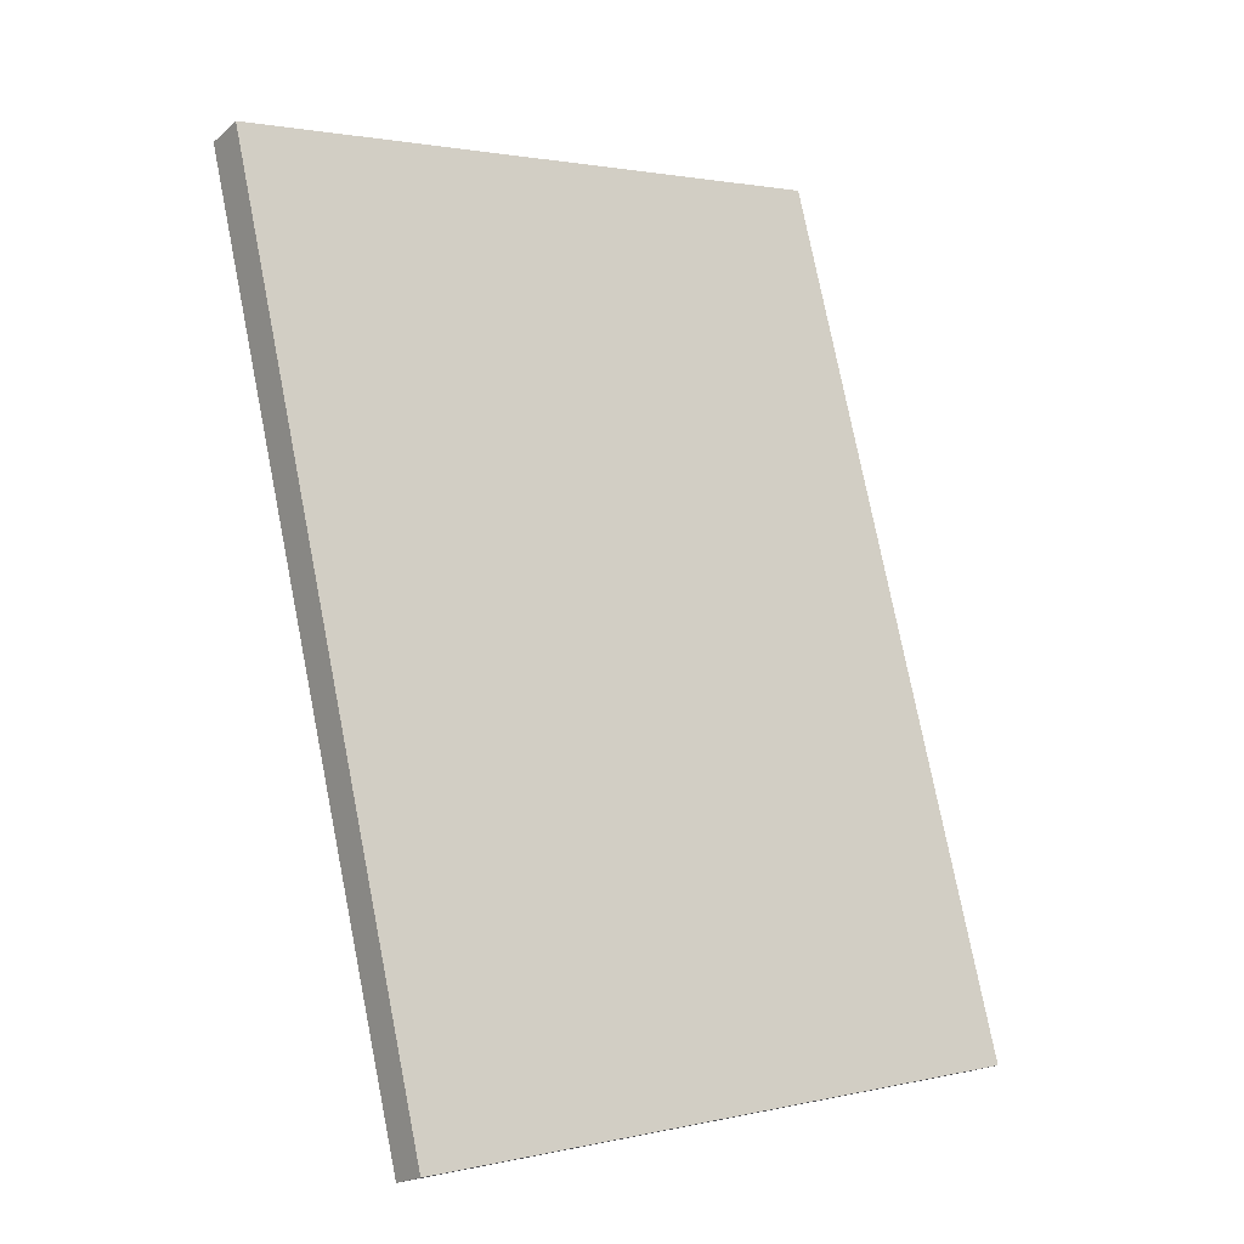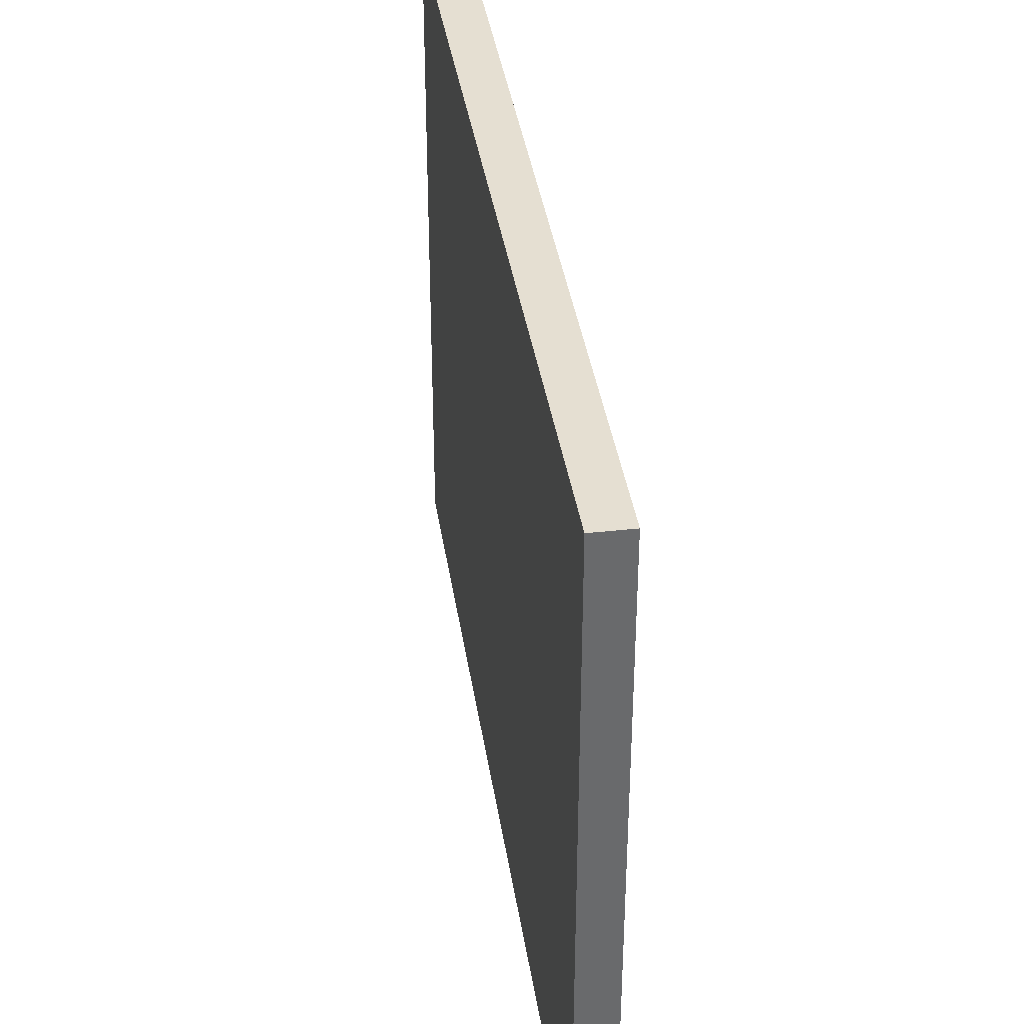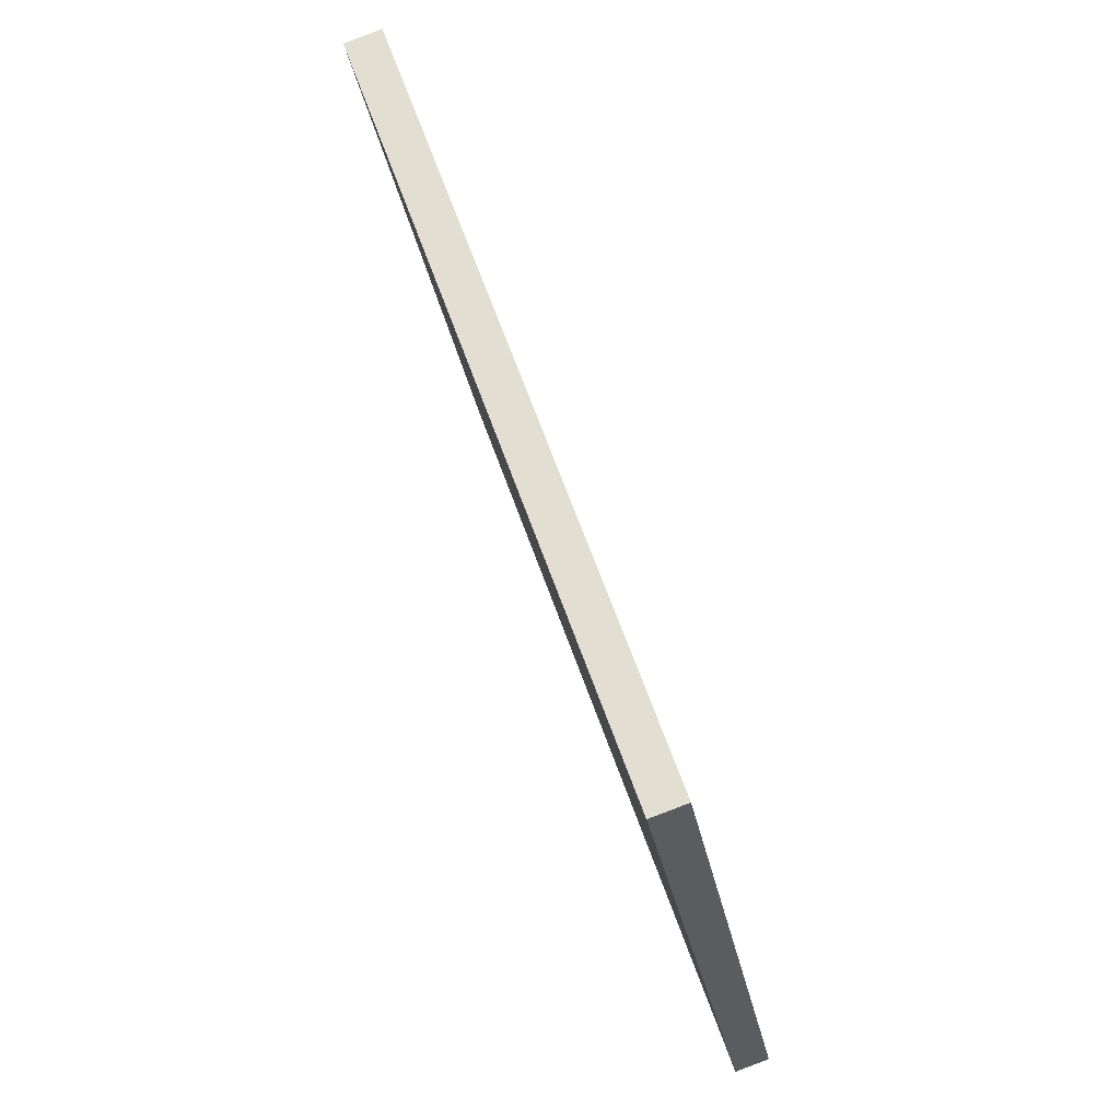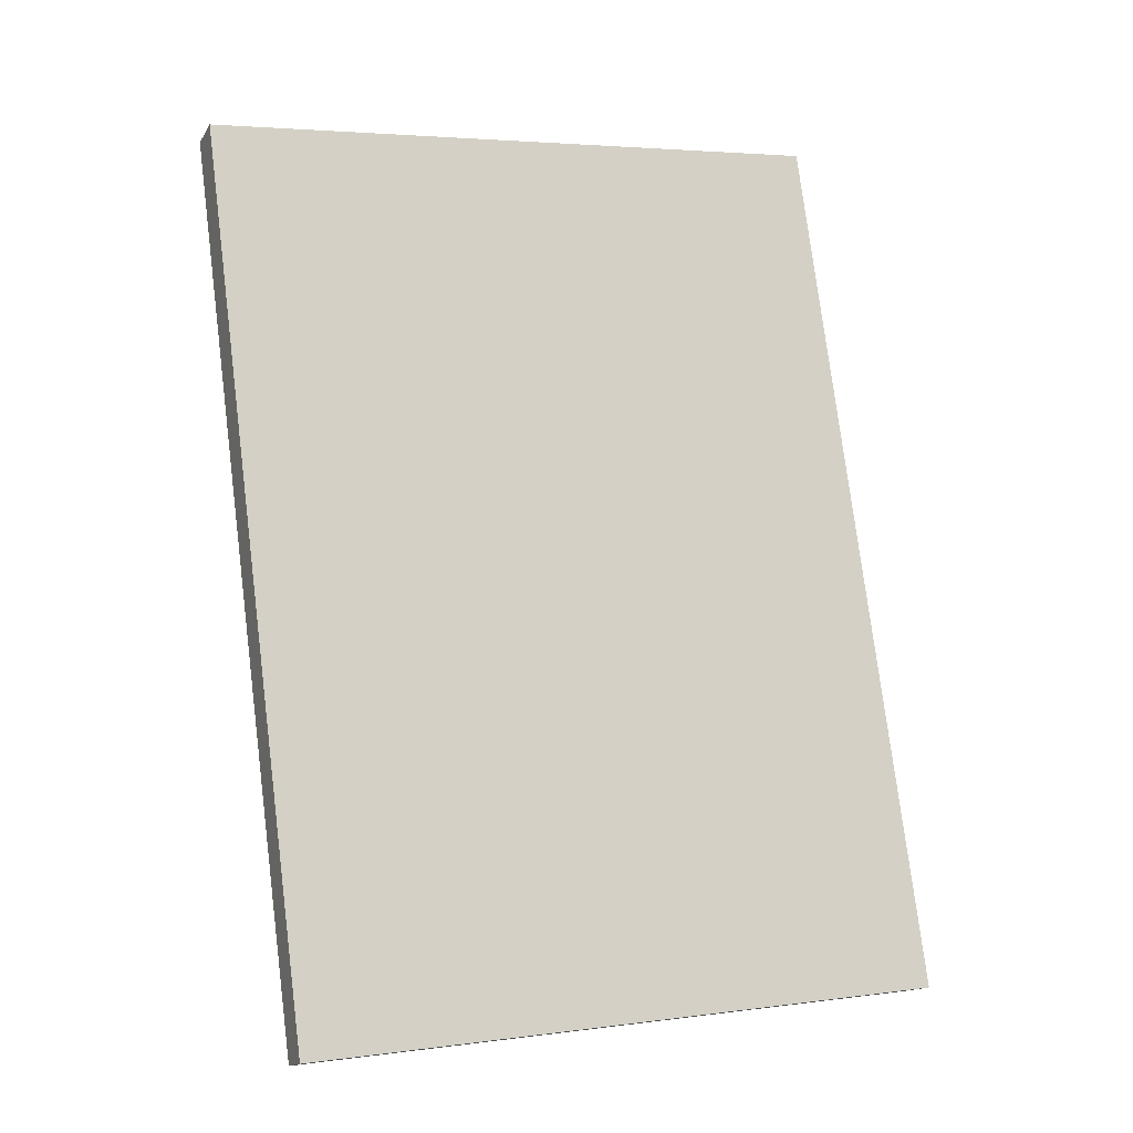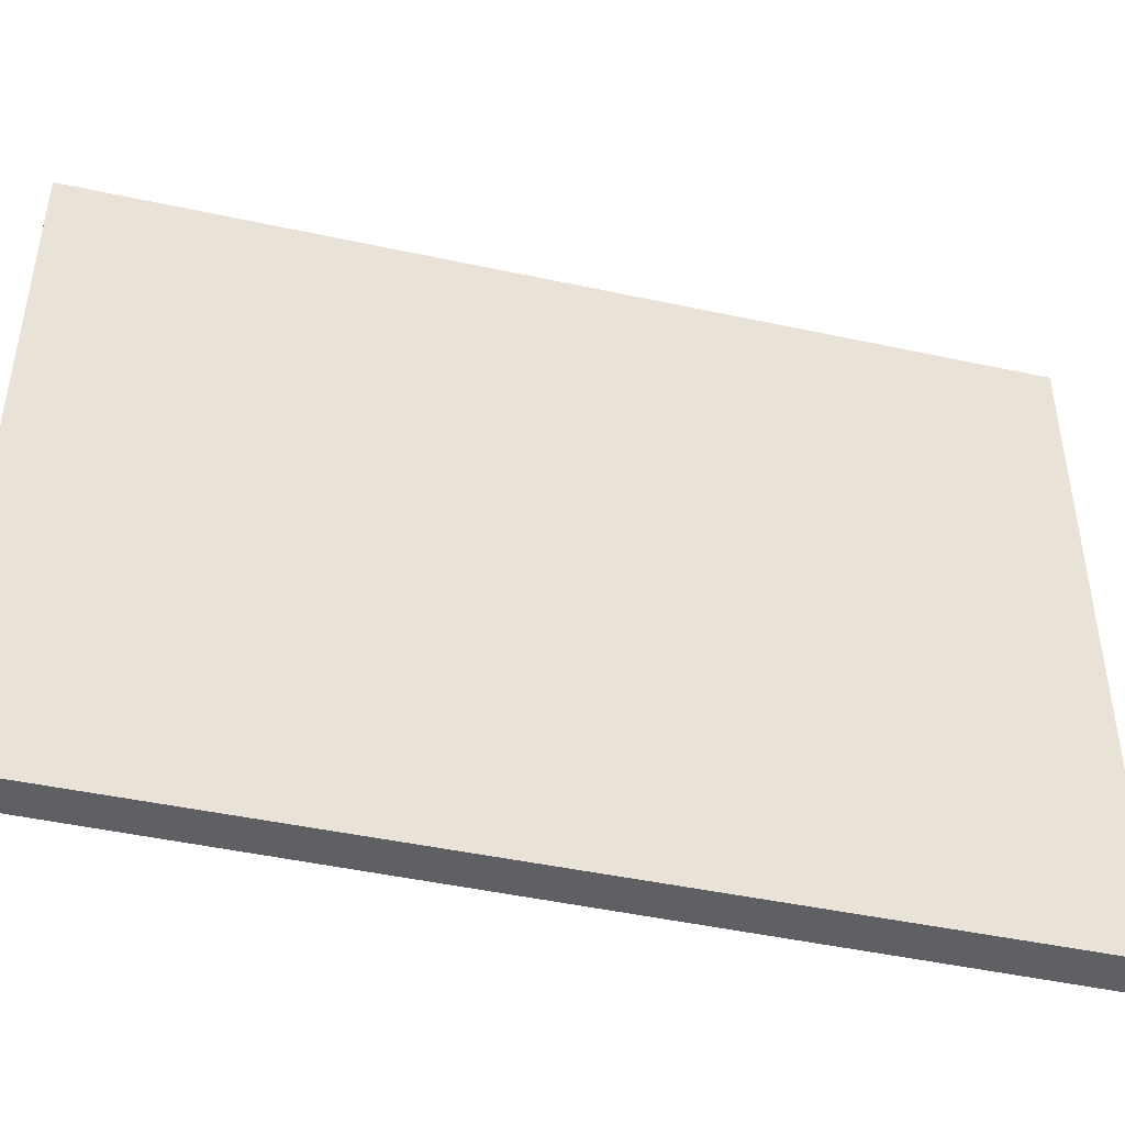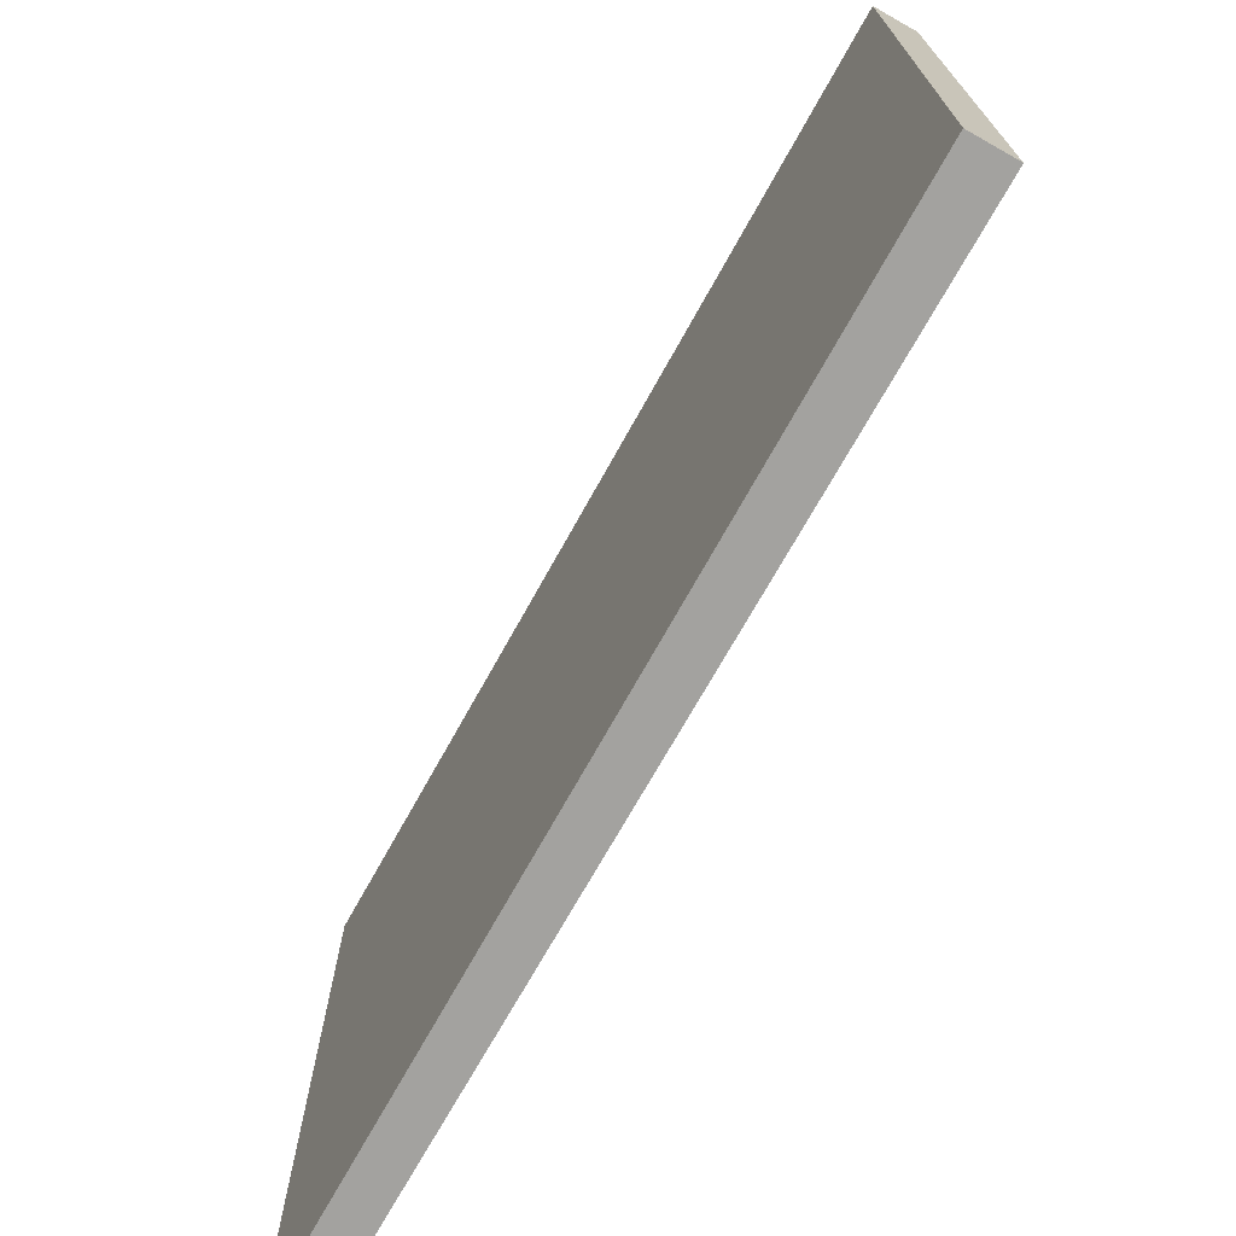
<metadata>
{"format":"obj","ext":"obj","renderer":"f3d","projection":"perspective","resolution":1024,"background":"white","views":[{"elev":1.8,"azim":-128.4,"up":"+Z"},{"elev":37.5,"azim":-169.9,"up":"+Y"},{"elev":-30.4,"azim":-170.0,"up":"+Z"},{"elev":3.9,"azim":-113.5,"up":"+Z"},{"elev":-45.1,"azim":-85.9,"up":"+Y"},{"elev":-72.4,"azim":-10.9,"up":"+Y"}]}
</metadata>
<code>
v 1.887 0.05659 4.876
v 1.879 0.05659 4.879
v 1.948 0.05659 5.088
v 1.957 0.05659 5.084
v 1.887 -0.1029 4.876
v 1.957 -0.1029 5.084
v 1.948 -0.1029 5.088
v 1.879 -0.1029 4.879
v 1.957 -0.1029 5.084
v 1.887 -0.1029 4.876
v 1.887 0.05659 4.876
v 1.957 0.05659 5.084
v 1.948 -0.1029 5.088
v 1.957 -0.1029 5.084
v 1.957 0.05659 5.084
v 1.948 0.05659 5.088
v 1.879 -0.1029 4.879
v 1.948 -0.1029 5.088
v 1.948 0.05659 5.088
v 1.879 0.05659 4.879
v 1.887 -0.1029 4.876
v 1.879 -0.1029 4.879
v 1.879 0.05659 4.879
v 1.887 0.05659 4.876
f 1 2 3
f 1 3 4
f 5 6 7
f 5 7 8
f 9 10 11
f 9 11 12
f 13 14 15
f 13 15 16
f 17 18 19
f 17 19 20
f 21 22 23
f 21 23 24

</code>
